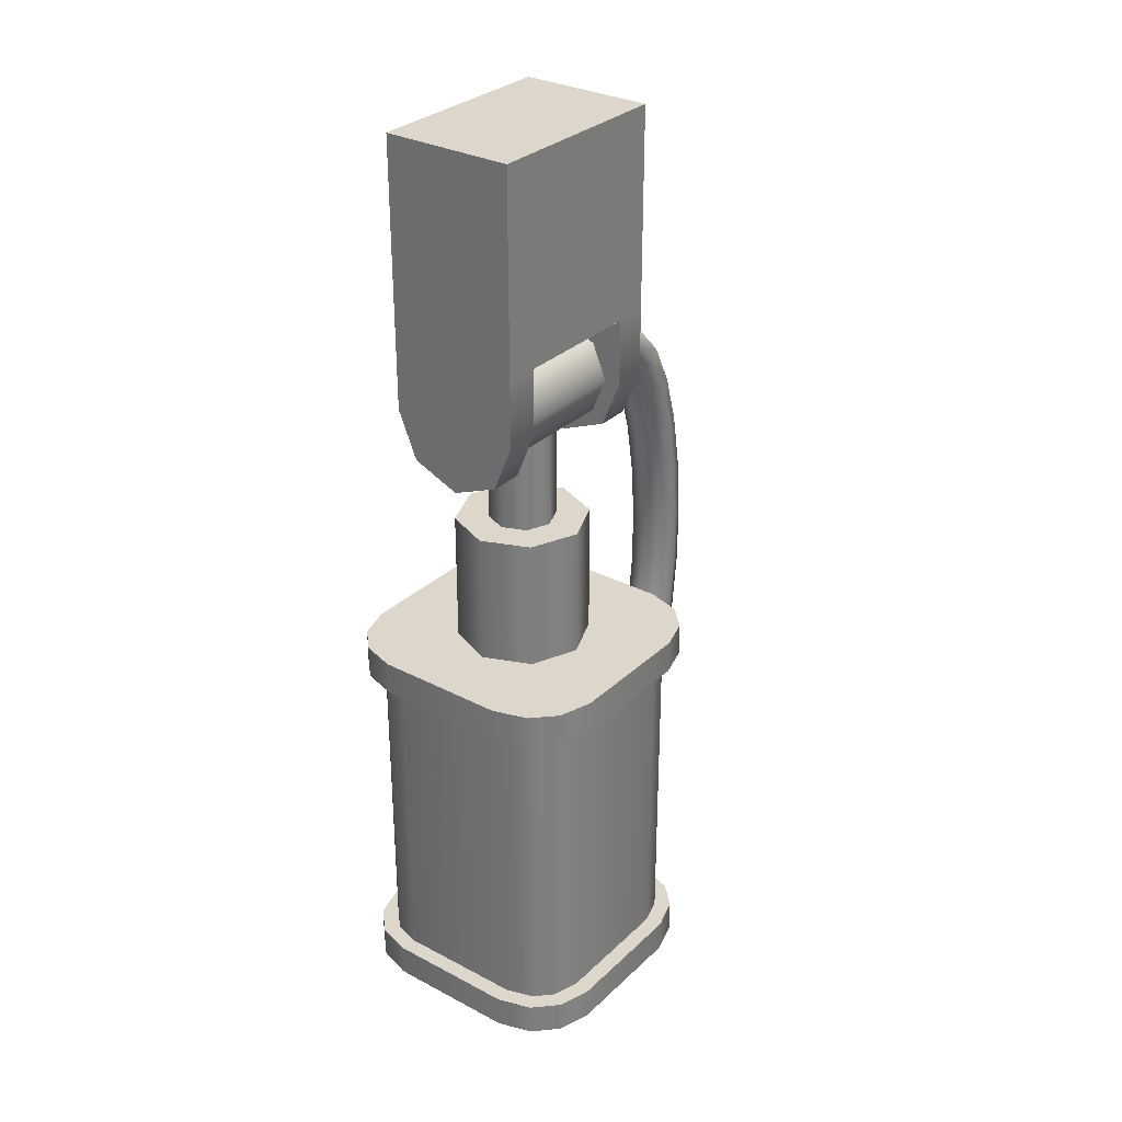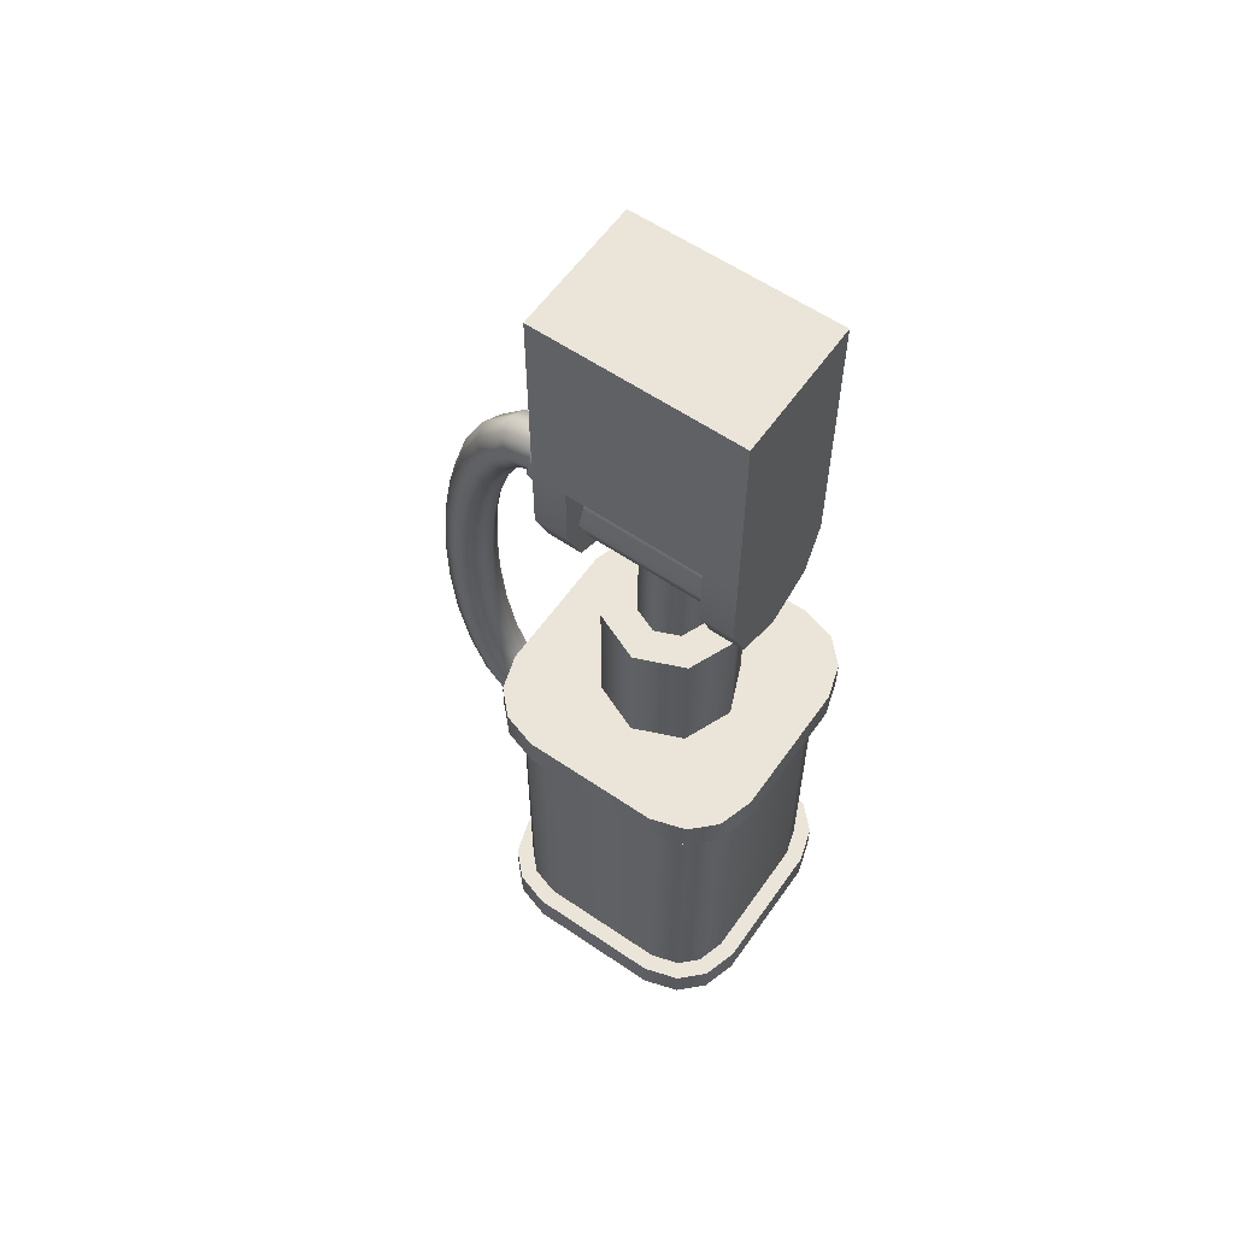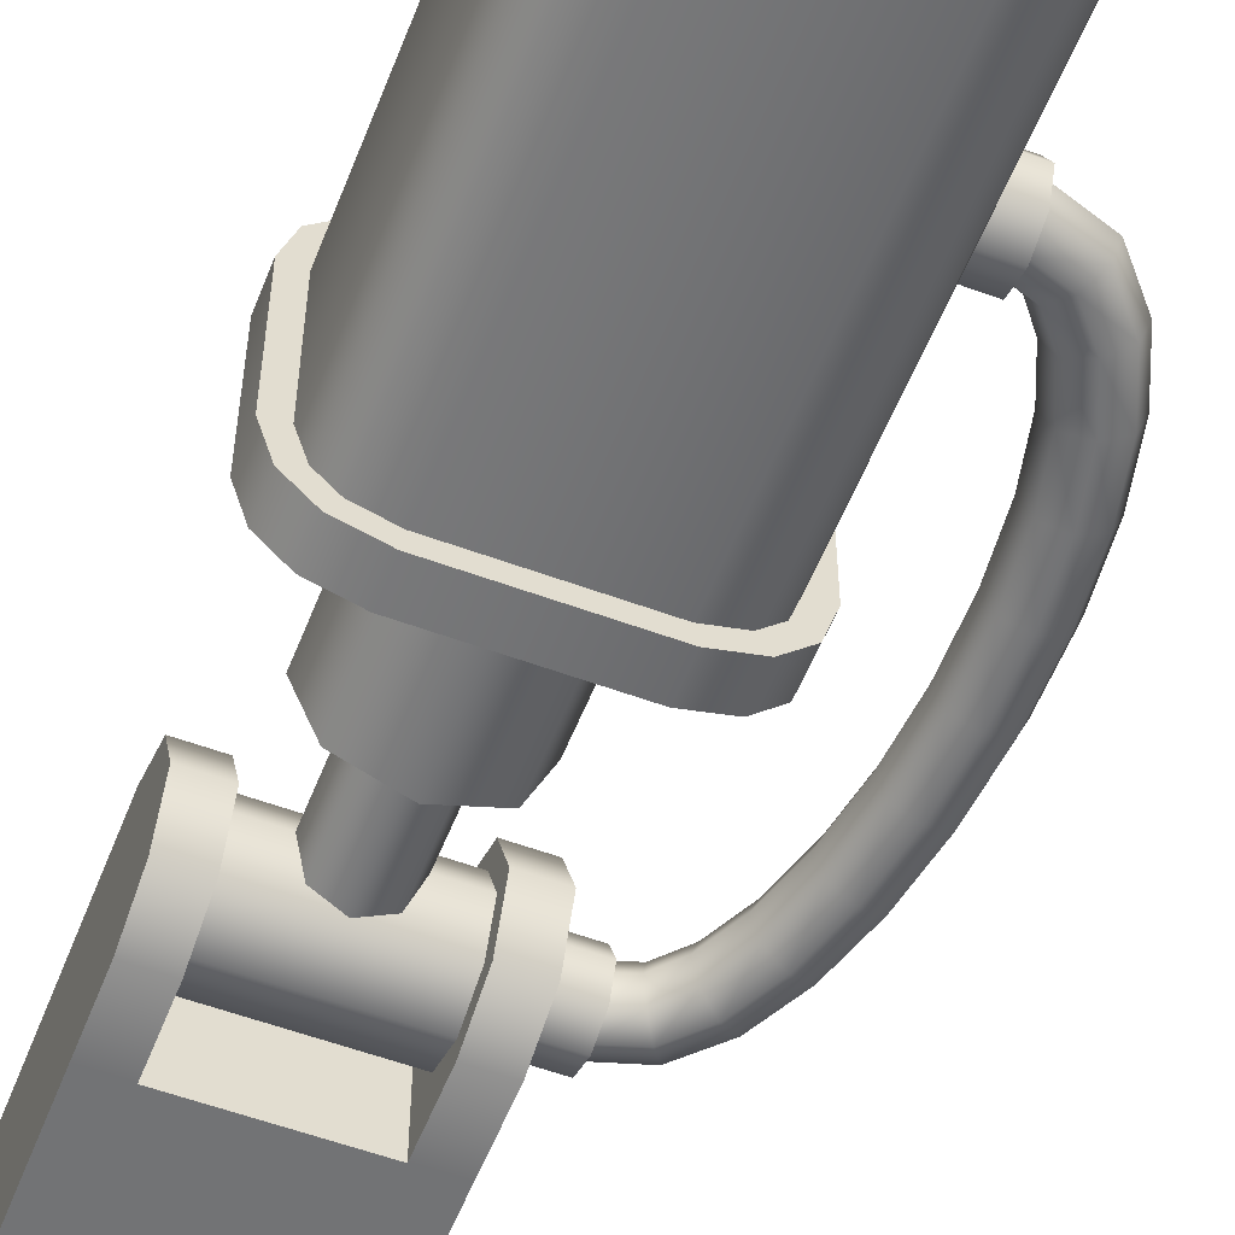
<metadata>
{"format":"obj","ext":"obj","renderer":"f3d","projection":"perspective","resolution":1024,"background":"white","views":[{"elev":30.6,"azim":127.2,"up":"+Z"},{"elev":59.5,"azim":35.0,"up":"+Z"},{"elev":-55.7,"azim":158.7,"up":"+Y"}]}
</metadata>
<code>
o base2
v -0.0375 0.025 -0.075
v -0.0375 -0.025 -0.075
v -0.0375 -0.01768 -0.09268
v -0.0375 3.233e-17 -0.1
v -0.0375 0.01768 -0.09268
v 0.0375 0.025 -0.075
v 0.0375 -0.025 -0.075
v 0.0375 -0.01768 -0.09268
v 0.0375 2.831e-17 -0.1
v 0.0375 0.01768 -0.09268
v 0.0375 0.025 -0.05
v -0.0375 0.025 -0.05
v -0.0375 -0.025 -0.05
v 0.0375 -0.025 -0.05
v 0.0375 0.025 0.025
v -0.0375 0.025 0.025
v -0.0375 -0.025 0.025
v 0.0375 -0.025 0.025
v -0.025 -0.025 -0.05
v 0.025 -0.025 -0.05
v 0.025 0.025 -0.05
v -0.025 0.025 -0.05
v -0.025 0.01768 -0.09268
v 0.025 0.01768 -0.09268
v -0.025 3.121e-17 -0.1
v 0.025 3.038e-17 -0.1
v -0.025 -0.01768 -0.09268
v 0.025 -0.01768 -0.09268
v -0.025 -0.025 -0.075
v 0.025 -0.025 -0.075
v 0.025 0.025 -0.075
v -0.025 0.025 -0.075
v -0.0375 -0.0125 -0.075
v -0.0375 -0.008839 -0.06616
v -0.0375 -1.65e-16 -0.0625
v -0.0375 0.008839 -0.06616
v -0.0375 0.0125 -0.075
v -0.0375 0.008839 -0.08384
v -0.0375 -1.06e-16 -0.0875
v -0.0375 -0.008839 -0.08384
v -0.05 -0.0125 -0.075
v -0.05 -0.008839 -0.06616
v -0.05 -2.1e-16 -0.0625
v -0.05 0.008839 -0.06616
v -0.05 0.0125 -0.075
v -0.05 0.008839 -0.08384
v -0.05 -1.51e-16 -0.0875
v -0.05 -0.008839 -0.08384
v -0.05 -1.802e-16 -0.075
g base2_2_auv
f 16 17 18 15
f 22 19 29 27 25 23 32
f 30 20 21 31 24 26 28
f 41 49 48
f 42 49 41
f 43 49 42
f 44 49 43
f 45 49 44
f 46 49 45
f 47 49 46
f 48 49 47
f 5 4 3 2 13 12 1
f 6 11 14 7 8 9 10
f 11 15 18 14
f 13 17 16 12
f 21 20 19 22
f 33 41 48 40
f 34 42 41 33
f 35 43 42 34
f 36 44 43 35
f 37 45 44 36
f 38 46 45 37
f 39 47 46 38
f 40 48 47 39
f 1 12 22 32
f 1 32 23 5
f 3 27 29 2
f 4 25 27 3
f 5 23 25 4
f 6 31 21 11
f 7 30 28 8
f 8 28 26 9
f 9 26 24 10
f 10 24 31 6
f 12 16 15 11 21 22
f 14 18 17 13 19 20
f 20 30 7 14
f 29 19 13 2
o 2
v -0.05625 0.006629 -0.2434
v -0.05625 0.009375 -0.25
v -0.05625 0.006629 -0.2566
v -0.05625 0 -0.2594
v -0.05625 -0.006629 -0.2566
v -0.05625 -0.009375 -0.25
v -0.05625 -0.006629 -0.2434
v -0.05625 0 -0.2406
v -0.06292 0.006629 -0.241
v -0.06661 0.009375 -0.2466
v -0.07029 0.006629 -0.2521
v -0.07182 0 -0.2544
v -0.07029 -0.006629 -0.2521
v -0.06661 -0.009375 -0.2466
v -0.06292 -0.006629 -0.241
v -0.06139 0 -0.2388
v -0.06922 0.006629 -0.2335
v -0.07484 0.009375 -0.237
v -0.08046 0.006629 -0.2406
v -0.08279 0 -0.242
v -0.08046 -0.006629 -0.2406
v -0.07484 -0.009375 -0.237
v -0.06922 -0.006629 -0.2335
v -0.06689 0 -0.2321
v -0.07469 0.006629 -0.2206
v -0.08099 0.009375 -0.2227
v -0.0873 0.006629 -0.2247
v -0.08991 0 -0.2256
v -0.0873 -0.006629 -0.2247
v -0.08099 -0.009375 -0.2227
v -0.07469 -0.006629 -0.2206
v -0.07208 0 -0.2198
v -0.07857 0.006629 -0.2035
v -0.08511 0.009375 -0.2046
v -0.09165 0.006629 -0.2057
v -0.09436 0 -0.2062
v -0.09165 -0.006629 -0.2057
v -0.08511 -0.009375 -0.2046
v -0.07857 -0.006629 -0.2035
v -0.07586 0 -0.2031
v -0.08062 0.006629 -0.1838
v -0.08724 0.009375 -0.1842
v -0.09386 0.006629 -0.1845
v -0.0966 0 -0.1847
v -0.09386 -0.006629 -0.1845
v -0.08724 -0.009375 -0.1842
v -0.08062 -0.006629 -0.1838
v -0.07788 0 -0.1836
v -0.08079 0.006629 -0.1627
v -0.08742 0.009375 -0.1625
v -0.09404 0.006629 -0.1623
v -0.09679 0 -0.1622
v -0.09404 -0.006629 -0.1623
v -0.08742 -0.009375 -0.1625
v -0.08079 -0.006629 -0.1627
v -0.07805 0 -0.1628
v -0.07912 0.006629 -0.1417
v -0.08569 0.009375 -0.1408
v -0.09227 0.006629 -0.14
v -0.09499 0 -0.1396
v -0.09227 -0.006629 -0.14
v -0.08569 -0.009375 -0.1408
v -0.07912 -0.006629 -0.1417
v -0.07639 0 -0.142
v -0.07565 0.006629 -0.1219
v -0.0821 0.009375 -0.1204
v -0.08855 0.006629 -0.1188
v -0.09123 0 -0.1182
v -0.08855 -0.006629 -0.1188
v -0.0821 -0.009375 -0.1204
v -0.07565 -0.006629 -0.1219
v -0.07298 0 -0.1225
v -0.07053 0.006629 -0.1048
v -0.0767 0.009375 -0.1023
v -0.08286 0.006629 -0.0999
v -0.08541 0 -0.09889
v -0.08286 -0.006629 -0.0999
v -0.0767 -0.009375 -0.1023
v -0.07053 -0.006629 -0.1048
v -0.06798 0 -0.1058
v -0.06407 0.006629 -0.09175
v -0.06951 0.009375 -0.08796
v -0.07496 0.006629 -0.08418
v -0.07721 0 -0.08261
v -0.07496 -0.006629 -0.08418
v -0.06951 -0.009375 -0.08796
v -0.06407 -0.006629 -0.09175
v -0.06182 0 -0.09332
v -0.05705 0.006629 -0.08404
v -0.0606 0.009375 -0.07844
v -0.06416 0.006629 -0.07285
v -0.06563 0 -0.07053
v -0.06416 -0.006629 -0.07285
v -0.0606 -0.009375 -0.07844
v -0.05705 -0.006629 -0.08404
v -0.05557 0 -0.08636
v -0.05 0.006629 -0.08163
v -0.05 0.009375 -0.075
v -0.05 0.006629 -0.06837
v -0.05 0 -0.06563
v -0.05 -0.006629 -0.06837
v -0.05 -0.009375 -0.075
v -0.05 -0.006629 -0.08163
v -0.05 0 -0.08438
v -0.025 -0.05 -0.325
v -0.05 -0.025 -0.325
v -0.025 -0.05 -0.3125
v -0.05 -0.025 -0.3125
v -0.05 0.025 -0.325
v -0.025 0.05 -0.325
v -0.05 0.025 -0.3125
v -0.025 0.05 -0.3125
v 0.025 -0.05 -0.325
v 0.05 -0.025 -0.325
v 0.025 -0.05 -0.3125
v 0.05 -0.025 -0.3125
v 0.05 0.025 -0.325
v 0.025 0.05 -0.325
v 0.05 0.025 -0.3125
v 0.025 0.05 -0.3125
v 0.04609 0.03775 -0.325
v -0.04609 0.03775 -0.3125
v 0.04609 0.03775 -0.3125
v -0.04609 0.03775 -0.325
v -0.03775 0.04609 -0.3125
v 0.03775 0.04609 -0.325
v 0.03775 0.04609 -0.3125
v -0.03775 0.04609 -0.325
v 0.03775 -0.04609 -0.325
v -0.03775 -0.04609 -0.3125
v -0.03775 -0.04609 -0.325
v 0.03775 -0.04609 -0.3125
v -0.04609 -0.03775 -0.3125
v 0.04609 -0.03775 -0.325
v -0.04609 -0.03775 -0.325
v 0.04609 -0.03775 -0.3125
v -0.025 -0.05 -0.1875
v -0.05 -0.025 -0.1875
v -0.025 -0.05 -0.175
v -0.05 -0.025 -0.175
v -0.05 0.025 -0.1875
v -0.025 0.05 -0.1875
v -0.05 0.025 -0.175
v -0.025 0.05 -0.175
v 0.025 -0.05 -0.1875
v 0.05 -0.025 -0.1875
v 0.025 -0.05 -0.175
v 0.05 -0.025 -0.175
v 0.05 0.025 -0.1875
v 0.025 0.05 -0.1875
v 0.05 0.025 -0.175
v 0.025 0.05 -0.175
v 0.04609 0.03775 -0.1875
v -0.04609 0.03775 -0.175
v 0.04609 0.03775 -0.175
v -0.04609 0.03775 -0.1875
v -0.03775 0.04609 -0.175
v 0.03775 0.04609 -0.1875
v 0.03775 0.04609 -0.175
v -0.03775 0.04609 -0.1875
v 0.03775 -0.04609 -0.1875
v -0.03775 -0.04609 -0.175
v -0.03775 -0.04609 -0.1875
v 0.03775 -0.04609 -0.175
v -0.04609 -0.03775 -0.175
v 0.04609 -0.03775 -0.1875
v -0.04609 -0.03775 -0.1875
v 0.04609 -0.03775 -0.175
v -0.04375 -0.0125 -0.25
v -0.04375 -0.008839 -0.2412
v -0.04375 -1.65e-16 -0.2375
v -0.04375 0.008839 -0.2412
v -0.04375 0.0125 -0.25
v -0.04375 0.008839 -0.2588
v -0.04375 -1.06e-16 -0.2625
v -0.04375 -0.008839 -0.2588
v -0.05625 -0.0125 -0.25
v -0.05625 -0.008839 -0.2412
v -0.05625 -2.1e-16 -0.2375
v -0.05625 0.008839 -0.2412
v -0.05625 0.0125 -0.25
v -0.05625 0.008839 -0.2588
v -0.05625 -1.51e-16 -0.2625
v -0.05625 -0.008839 -0.2588
v -0.05625 -1.802e-16 -0.25
v -0.025 0.01875 -0.075
v -0.025 0.01326 -0.06174
v -0.025 3.784e-17 -0.05625
v -0.025 -0.01326 -0.06174
v -0.025 -0.01875 -0.075
v -0.025 -0.01326 -0.08826
v -0.025 3.324e-17 -0.09375
v -0.025 0.01326 -0.08826
v 0.025 0.01875 -0.075
v 0.025 0.01326 -0.06174
v 0.025 3.554e-17 -0.05625
v 0.025 -0.01326 -0.06174
v 0.025 -0.01875 -0.075
v 0.025 -0.01326 -0.08826
v 0.025 3.095e-17 -0.09375
v 0.025 0.01326 -0.08826
v 0.0375 -1.422e-16 -0.325
v 0.03248 -0.01875 -0.325
v 0.01875 -0.03248 -0.325
v -4.286e-17 -0.0375 -0.325
v -0.01875 -0.03248 -0.325
v -0.03248 -0.01875 -0.325
v -0.0375 -1.422e-16 -0.325
v -0.03248 0.01875 -0.325
v -0.01875 0.03248 -0.325
v -5.204e-17 0.0375 -0.325
v 0.01875 0.03248 -0.325
v 0.03248 0.01875 -0.325
v 0.0375 -1.422e-16 -0.3375
v 0.03248 -0.01875 -0.3375
v 0.01875 -0.03248 -0.3375
v -4.286e-17 -0.0375 -0.3375
v -0.01875 -0.03248 -0.3375
v -0.03248 -0.01875 -0.3375
v -0.0375 -1.422e-16 -0.3375
v -0.03248 0.01875 -0.3375
v -0.01875 0.03248 -0.3375
v -5.204e-17 0.0375 -0.3375
v 0.01875 0.03248 -0.3375
v 0.03248 0.01875 -0.3375
v 0.03125 -1.422e-16 -0.3375
v 0.02706 -0.01562 -0.3375
v 0.01562 -0.02706 -0.3375
v -4.356e-17 -0.03125 -0.3375
v -0.01562 -0.02706 -0.3375
v -0.02706 -0.01562 -0.3375
v -0.03125 -1.422e-16 -0.3375
v -0.02706 0.01562 -0.3375
v -0.01562 0.02706 -0.3375
v -5.122e-17 0.03125 -0.3375
v 0.01562 0.02706 -0.3375
v 0.02706 0.01562 -0.3375
v 0.03125 -1.422e-16 -0.3312
v 0.02706 -0.01562 -0.3312
v 0.01562 -0.02706 -0.3312
v -4.335e-17 -0.03125 -0.3312
v -0.01562 -0.02706 -0.3312
v -0.02706 -0.01562 -0.3312
v -0.03125 -1.422e-16 -0.3312
v -0.02706 0.01562 -0.3312
v -0.01562 0.02706 -0.3312
v -5.1e-17 0.03125 -0.3312
v 0.01562 0.02706 -0.3312
v 0.02706 0.01562 -0.3312
v 0.02406 -0.04375 -0.1875
v -0.02406 -0.04375 -0.1875
v -0.03443 -0.04057 -0.1875
v -0.04057 -0.03443 -0.1875
v -0.04375 -0.02406 -0.1875
v -0.04375 0.02406 -0.1875
v -0.04057 0.03443 -0.1875
v -0.03443 0.04057 -0.1875
v -0.02406 0.04375 -0.1875
v 0.02406 0.04375 -0.1875
v 0.03443 0.04057 -0.1875
v 0.04057 0.03443 -0.1875
v 0.04375 0.02406 -0.1875
v 0.04375 -0.02406 -0.1875
v 0.04057 -0.03443 -0.1875
v 0.03443 -0.04057 -0.1875
v 0.02406 -0.04375 -0.3125
v -0.02406 -0.04375 -0.3125
v -0.03443 -0.04057 -0.3125
v -0.04057 -0.03443 -0.3125
v -0.04375 -0.02406 -0.3125
v -0.04375 0.02406 -0.3125
v -0.04057 0.03443 -0.3125
v -0.03443 0.04057 -0.3125
v -0.02406 0.04375 -0.3125
v 0.02406 0.04375 -0.3125
v 0.03443 0.04057 -0.3125
v 0.04057 0.03443 -0.3125
v 0.04375 0.02406 -0.3125
v 0.04375 -0.02406 -0.3125
v 0.04057 -0.03443 -0.3125
v 0.03443 -0.04057 -0.3125
v 0.025 -4.614e-17 -0.125
v 0.01768 -0.01768 -0.125
v 1.547e-17 -0.025 -0.125
v -0.01768 -0.01768 -0.125
v -0.025 -7.373e-17 -0.125
v -0.01768 0.01768 -0.125
v -1.518e-17 0.025 -0.125
v 0.01768 0.01768 -0.125
v 0.025 -4.341e-17 -0.175
v 0.01768 -0.01768 -0.175
v 4.001e-17 -0.025 -0.175
v -0.01768 -0.01768 -0.175
v -0.025 -7.1e-17 -0.175
v -0.01768 0.01768 -0.175
v 9.351e-18 0.025 -0.175
v 0.01768 0.01768 -0.175
v 1.461e-19 -5.551e-17 -0.125
v 0.0125 -5.643e-17 -0.125
v 0.008839 -0.008839 -0.125
v 1.586e-18 -0.0125 -0.125
v -0.008839 -0.008839 -0.125
v -0.0125 -5.809e-17 -0.125
v -0.008839 0.008839 -0.125
v -1.603e-18 0.0125 -0.125
v 0.008839 0.008839 -0.125
v 0.008839 0.008839 -0.09009
v -1.048e-18 0.0125 -0.08857
v -0.008839 0.008839 -0.09009
v -0.0125 -5.697e-17 -0.09375
v 0.0125 -5.531e-17 -0.09375
v -0.008839 -0.008839 -0.09009
v 2.141e-18 -0.0125 -0.08857
v 0.008839 -0.008839 -0.09009
g 2_2_auv
f 50 58 65 57
f 51 59 58 50
f 52 60 59 51
f 53 61 60 52
f 54 62 61 53
f 55 63 62 54
f 56 64 63 55
f 57 65 64 56
f 58 66 73 65
f 59 67 66 58
f 60 68 67 59
f 61 69 68 60
f 62 70 69 61
f 63 71 70 62
f 64 72 71 63
f 65 73 72 64
f 66 74 81 73
f 67 75 74 66
f 68 76 75 67
f 69 77 76 68
f 70 78 77 69
f 71 79 78 70
f 72 80 79 71
f 73 81 80 72
f 74 82 89 81
f 75 83 82 74
f 76 84 83 75
f 77 85 84 76
f 78 86 85 77
f 79 87 86 78
f 80 88 87 79
f 81 89 88 80
f 82 90 97 89
f 83 91 90 82
f 84 92 91 83
f 85 93 92 84
f 86 94 93 85
f 87 95 94 86
f 88 96 95 87
f 89 97 96 88
f 90 98 105 97
f 91 99 98 90
f 92 100 99 91
f 93 101 100 92
f 94 102 101 93
f 95 103 102 94
f 96 104 103 95
f 97 105 104 96
f 98 106 113 105
f 99 107 106 98
f 100 108 107 99
f 101 109 108 100
f 102 110 109 101
f 103 111 110 102
f 104 112 111 103
f 105 113 112 104
f 106 114 121 113
f 107 115 114 106
f 108 116 115 107
f 109 117 116 108
f 110 118 117 109
f 111 119 118 110
f 112 120 119 111
f 113 121 120 112
f 114 122 129 121
f 115 123 122 114
f 116 124 123 115
f 117 125 124 116
f 118 126 125 117
f 119 127 126 118
f 120 128 127 119
f 121 129 128 120
f 122 130 137 129
f 123 131 130 122
f 124 132 131 123
f 125 133 132 124
f 126 134 133 125
f 127 135 134 126
f 128 136 135 127
f 129 137 136 128
f 130 138 145 137
f 131 139 138 130
f 132 140 139 131
f 133 141 140 132
f 134 142 141 133
f 135 143 142 134
f 136 144 143 135
f 137 145 144 136
f 138 146 153 145
f 139 147 146 138
f 140 148 147 139
f 141 149 148 140
f 142 150 149 141
f 143 151 150 142
f 144 152 151 143
f 145 153 152 144
f 154 180 184 155 158 173 177 159 167 175 170 166 163 183 178 162
f 164 181 185 165 168 172 176 169 161 174 171 160 157 182 179 156
f 186 212 216 187 190 205 209 191 199 207 202 198 195 215 210 194
f 196 213 217 197 200 204 208 201 193 206 203 192 189 214 211 188
f 226 234 233
f 227 234 226
f 228 234 227
f 229 234 228
f 230 234 229
f 231 234 230
f 232 234 231
f 233 234 232
f 235 243 250 242
f 236 244 243 235
f 237 245 244 236
f 238 246 245 237
f 239 247 246 238
f 240 248 247 239
f 241 249 248 240
f 242 250 249 241
f 251 263 274 262
f 252 264 263 251
f 253 265 264 252
f 254 266 265 253
f 255 267 266 254
f 256 268 267 255
f 257 269 268 256
f 258 270 269 257
f 259 271 270 258
f 260 272 271 259
f 261 273 272 260
f 262 274 273 261
f 275 287 298 286
f 276 288 287 275
f 277 289 288 276
f 278 290 289 277
f 279 291 290 278
f 280 292 291 279
f 281 293 292 280
f 282 294 293 281
f 283 295 294 282
f 284 296 295 283
f 285 297 296 284
f 286 298 297 285
f 299 315 330 314
f 300 316 315 299
f 301 317 316 300
f 302 318 317 301
f 303 319 318 302
f 304 320 319 303
f 305 321 320 304
f 306 322 321 305
f 307 323 322 306
f 308 324 323 307
f 309 325 324 308
f 310 326 325 309
f 311 327 326 310
f 312 328 327 311
f 313 329 328 312
f 314 330 329 313
f 331 347 332
f 332 347 333
f 333 347 334
f 334 347 335
f 335 347 336
f 336 347 337
f 337 347 338
f 338 347 331
f 348 360 363 349
f 349 363 362 350
f 350 362 361 351
f 351 361 359 352
f 352 359 358 353
f 353 358 357 354
f 354 357 356 355
f 355 356 360 348
f 155 157 160 158
f 155 184 182 157
f 156 179 180 154
f 159 161 169 167
f 160 171 173 158
f 162 164 156 154
f 162 178 181 164
f 166 168 165 163
f 166 170 172 168
f 174 177 173 171
f 175 176 172 170
f 176 175 167 169
f 177 174 161 159
f 182 184 180 179
f 183 185 181 178
f 185 183 163 165
f 187 189 192 190
f 187 216 214 189
f 188 211 212 186
f 191 193 201 199
f 192 203 205 190
f 194 196 188 186
f 194 210 213 196
f 198 200 197 195
f 198 202 204 200
f 206 209 205 203
f 207 208 204 202
f 208 207 199 201
f 209 206 193 191
f 214 216 212 211
f 215 217 213 210
f 217 215 195 197
f 218 226 233 225
f 219 227 226 218
f 220 228 227 219
f 221 229 228 220
f 222 230 229 221
f 223 231 230 222
f 224 232 231 223
f 225 233 232 224
f 263 275 286 274
f 264 276 275 263
f 265 277 276 264
f 266 278 277 265
f 267 279 278 266
f 268 280 279 267
f 269 281 280 268
f 270 282 281 269
f 271 283 282 270
f 272 284 283 271
f 273 285 284 272
f 274 286 285 273
f 331 339 346 338
f 332 340 339 331
f 333 341 340 332
f 334 342 341 333
f 335 343 342 334
f 336 344 343 335
f 337 345 344 336
f 338 346 345 337
o g2
v 8.611e-17 -1.422e-16 -0.3375
v 0.03125 -1.422e-16 -0.3312
v 0.02706 -0.01562 -0.3312
v 0.01562 -0.02706 -0.3312
v -3.612e-17 -0.03125 -0.3312
v -0.01562 -0.02706 -0.3312
v -0.02706 -0.01562 -0.3312
v -0.03125 -1.422e-16 -0.3312
v -0.02706 0.01562 -0.3312
v -0.01562 0.02706 -0.3312
v -5.347e-17 0.03125 -0.3312
v 0.01562 0.02706 -0.3312
v 0.02706 0.01562 -0.3312
g g2_g2_auv
f 364 376 365
f 365 366 364
f 366 367 364
f 367 368 364
f 368 369 364
f 369 370 364
f 370 371 364
f 371 372 364
f 372 373 364
f 373 374 364
f 374 375 364
f 375 376 364

</code>
